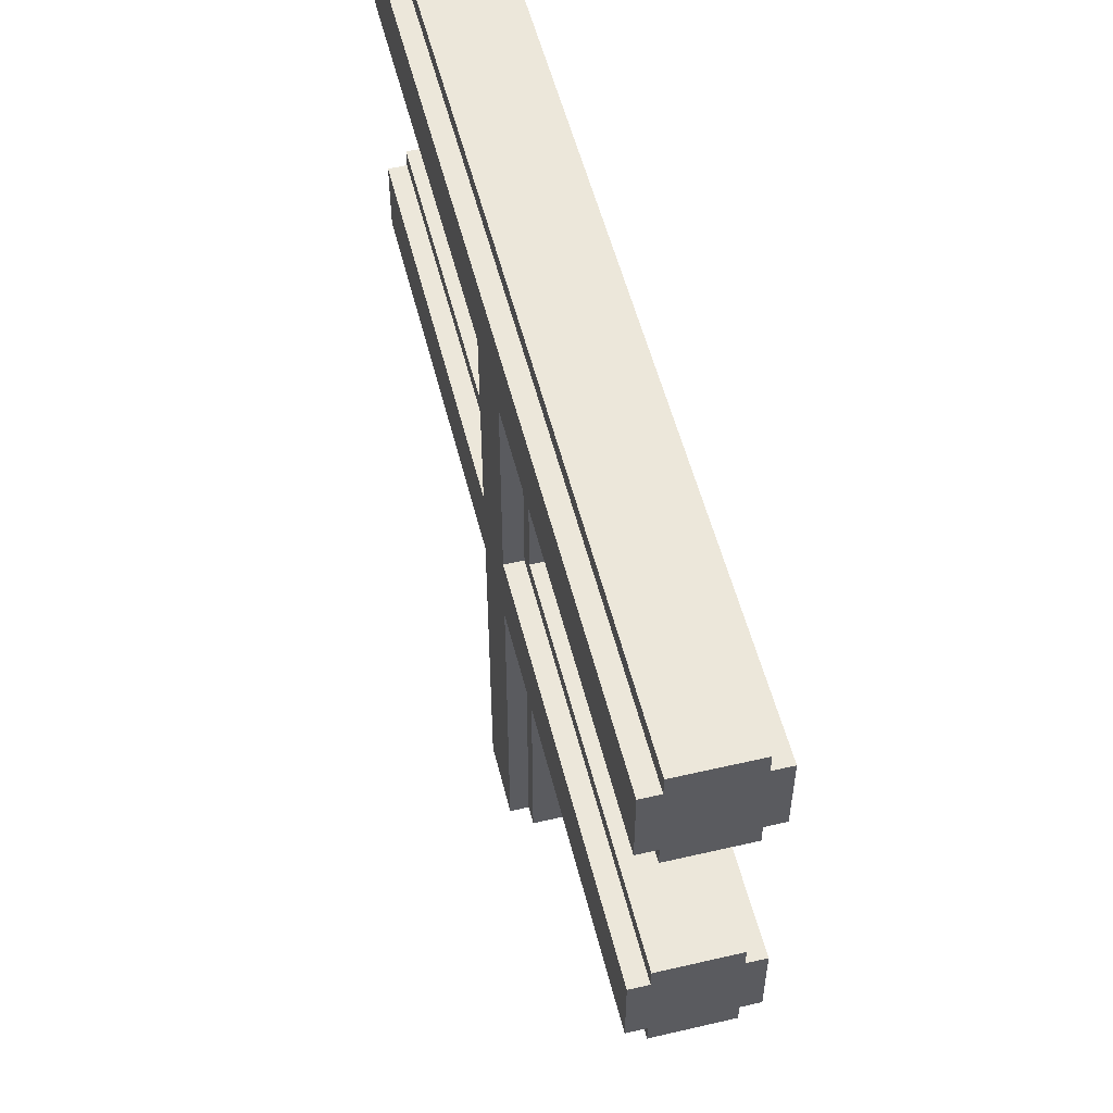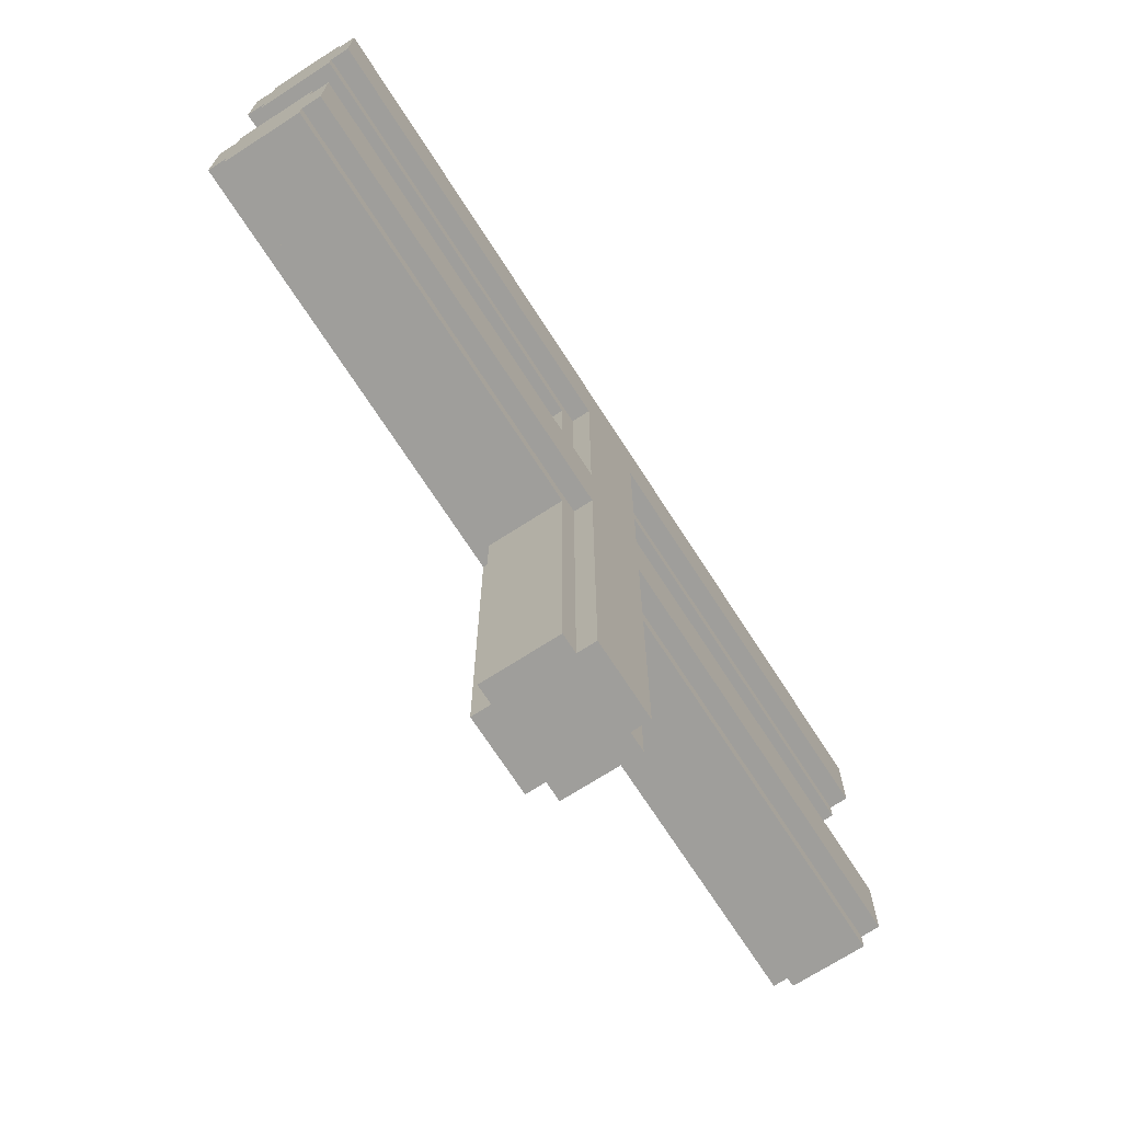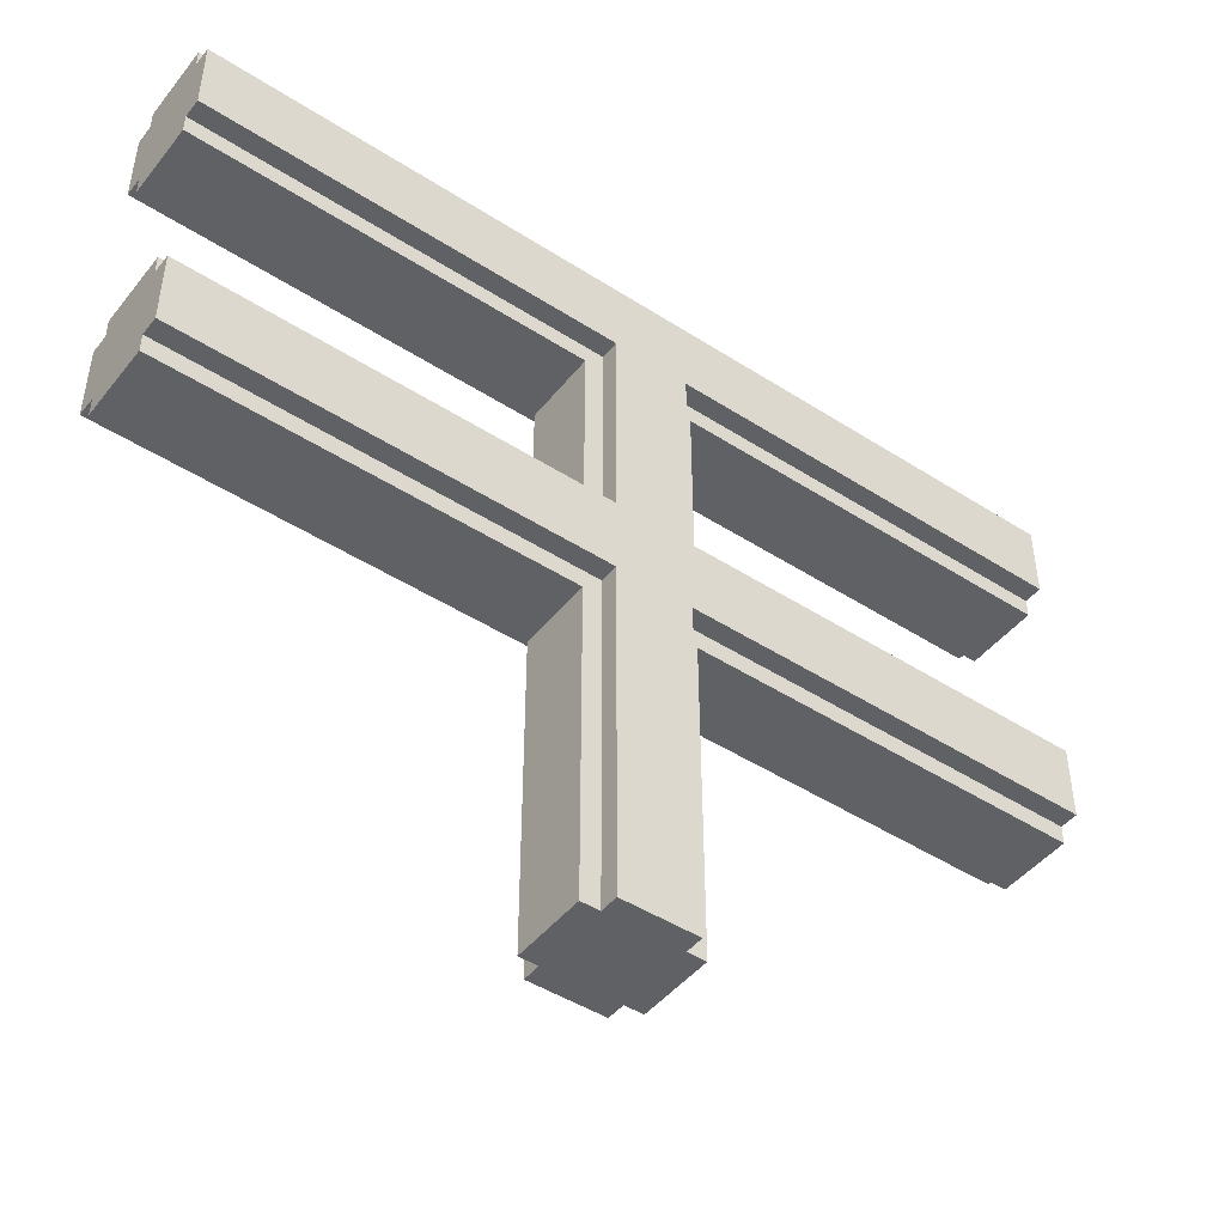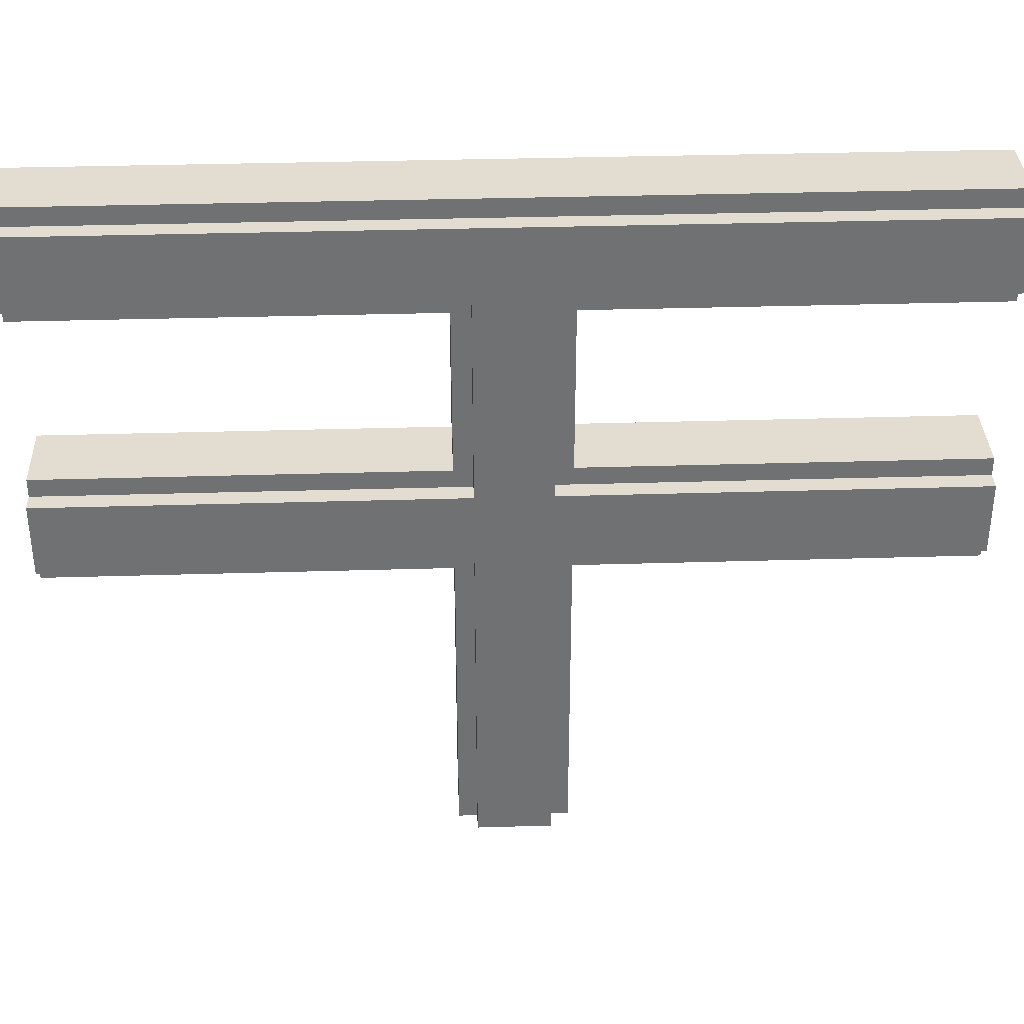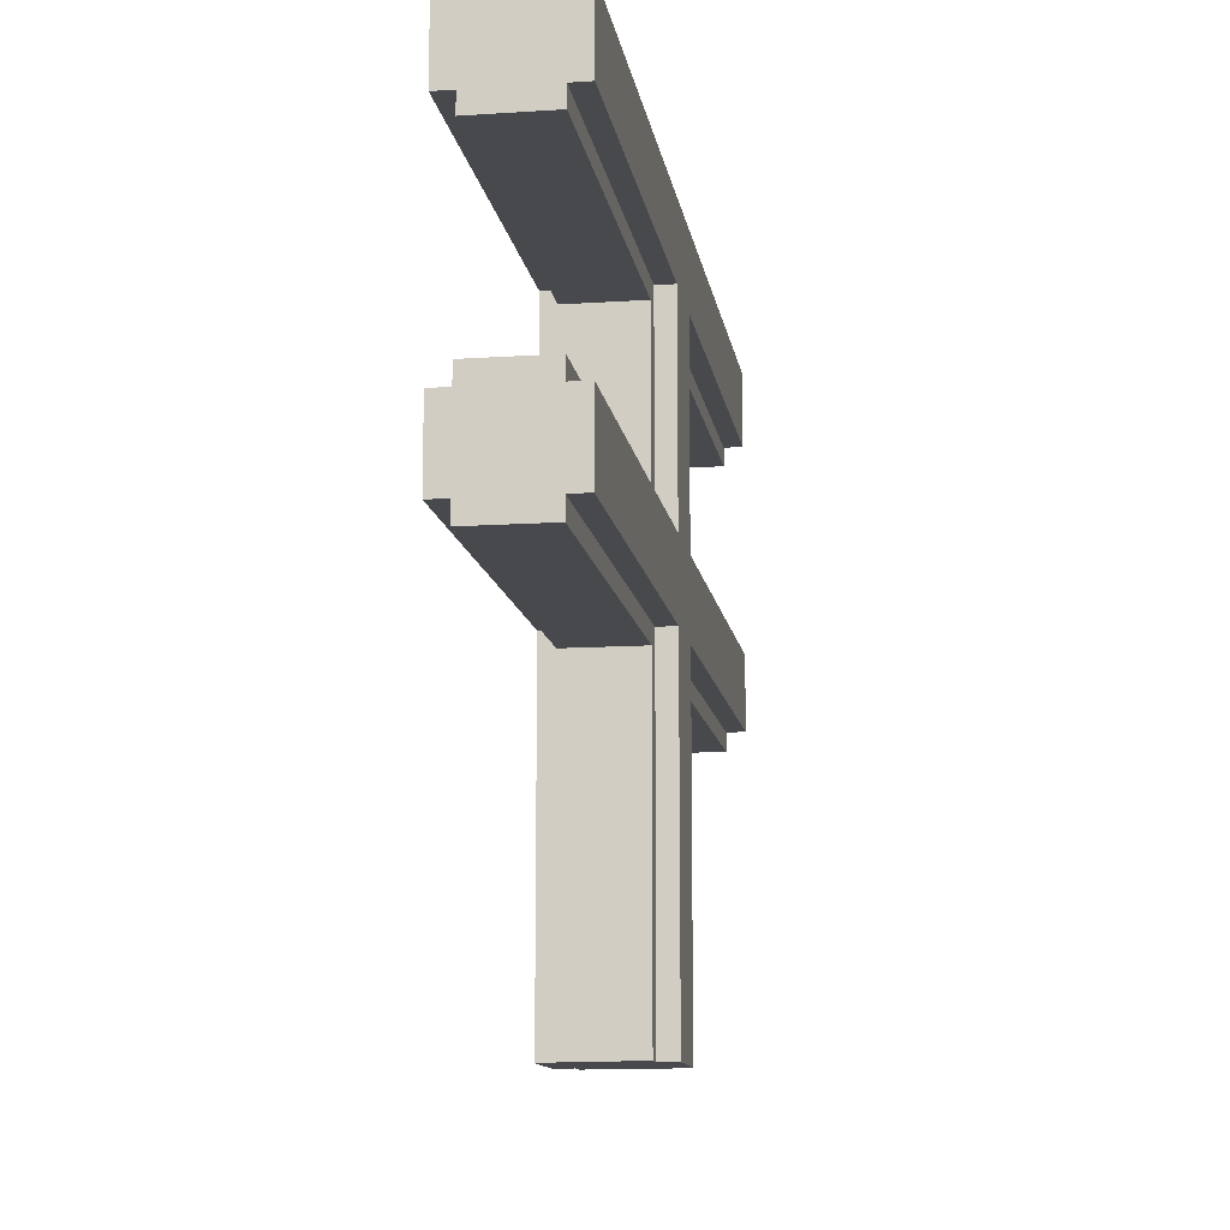
<metadata>
{"format":"obj","ext":"obj","renderer":"f3d","projection":"perspective","resolution":1024,"background":"white","views":[{"elev":53.7,"azim":166.1,"up":"+Y"},{"elev":-70.8,"azim":-147.2,"up":"+Y"},{"elev":-46.3,"azim":-126.3,"up":"+Y"},{"elev":35.1,"azim":-92.3,"up":"+Y"},{"elev":-12.3,"azim":-171.2,"up":"+Y"}]}
</metadata>
<code>
o
v -0.3 0 0.2
v -0.3 0 0.1
v -0.3 0 -0.2
v -0.3 1 0.2
v -0.3 1 0.1
v -0.3 1.8 2.4
v -0.3 1.8 0.2
v -0.3 1.8 -0.2
v -0.3 1.8 -2.4
v -0.3 2.1 2.4
v -0.3 2.1 0.2
v -0.3 2.1 -0.2
v -0.3 2.1 -2.4
v -0.3 2.2 2.4
v -0.3 2.2 0.2
v -0.3 2.2 0.1
v -0.3 2.2 -0.2
v -0.3 2.2 -2.4
v -0.3 3.1 0.2
v -0.3 3.1 0.1
v -0.3 3.3 2.4
v -0.3 3.3 0.2
v -0.3 3.3 -0.2
v -0.3 3.3 -2.4
v -0.3 3.6 2.4
v -0.3 3.6 -2.4
v -0.3 3.7 2.4
v -0.3 3.7 -2.4
v -0.2 0 0.3
v -0.2 0 0.2
v -0.2 0 -0.2
v -0.2 0 -0.3
v -0.2 0.7 0.3
v -0.2 0.7 0.2
v -0.2 1 0.2
v -0.2 1.7 2.4
v -0.2 1.7 0.3
v -0.2 1.7 -0.3
v -0.2 1.7 -2.4
v -0.2 1.8 2.4
v -0.2 1.8 0.2
v -0.2 1.8 -0.2
v -0.2 1.8 -2.4
v -0.2 2.2 2.4
v -0.2 2.2 0.2
v -0.2 2.2 -0.2
v -0.2 2.2 -0.3
v -0.2 2.2 -2.4
v -0.2 2.3 2.4
v -0.2 2.3 0.3
v -0.2 2.3 -0.3
v -0.2 2.3 -2.4
v -0.2 2.6 0.3
v -0.2 2.6 0.2
v -0.2 3.1 0.2
v -0.2 3.2 2.4
v -0.2 3.2 0.3
v -0.2 3.2 -0.3
v -0.2 3.2 -2.4
v -0.2 3.3 2.4
v -0.2 3.3 0.2
v -0.2 3.3 -0.2
v -0.2 3.3 -2.4
v -0.2 3.7 2.4
v -0.2 3.7 -2.4
v -0.2 3.8 2.4
v -0.2 3.8 -2.4
v 0.2 0 0.3
v 0.2 0 0.2
v 0.2 0 -0.2
v 0.2 0 -0.3
v 0.2 1.7 2.4
v 0.2 1.7 0.3
v 0.2 1.7 -0.3
v 0.2 1.7 -2.4
v 0.2 1.8 2.4
v 0.2 1.8 0.2
v 0.2 1.8 -0.2
v 0.2 1.8 -2.4
v 0.2 2.2 2.4
v 0.2 2.2 0.2
v 0.2 2.2 -0.2
v 0.2 2.2 -2.4
v 0.2 2.3 2.4
v 0.2 2.3 0.3
v 0.2 2.3 -0.3
v 0.2 2.3 -2.4
v 0.2 3.2 2.4
v 0.2 3.2 0.3
v 0.2 3.2 -0.3
v 0.2 3.2 -2.4
v 0.2 3.3 2.4
v 0.2 3.3 0.2
v 0.2 3.3 -0.2
v 0.2 3.3 -2.4
v 0.2 3.7 2.4
v 0.2 3.7 -2.4
v 0.2 3.8 2.4
v 0.2 3.8 -2.4
v 0.3 0 0.2
v 0.3 0 -0.2
v 0.3 1.8 2.4
v 0.3 1.8 0.2
v 0.3 1.8 -0.2
v 0.3 1.8 -2.4
v 0.3 2.2 2.4
v 0.3 2.2 0.2
v 0.3 2.2 -0.2
v 0.3 2.2 -2.4
v 0.3 3.3 2.4
v 0.3 3.3 0.2
v 0.3 3.3 -0.2
v 0.3 3.3 -2.4
v 0.3 3.7 2.4
v 0.3 3.7 -2.4
v -0.3 1.8 2.4
v -0.3 2.1 2.4
v -0.3 2.2 2.4
v -0.3 3.3 2.4
v -0.3 3.6 2.4
v -0.3 3.7 2.4
v -0.2 1.7 2.4
v -0.2 1.8 2.4
v -0.2 2.1 2.4
v -0.2 2.2 2.4
v -0.2 2.3 2.4
v -0.2 3.2 2.4
v -0.2 3.3 2.4
v -0.2 3.6 2.4
v -0.2 3.7 2.4
v -0.2 3.8 2.4
v -0.1 2.2 2.4
v -0.1 2.3 2.4
v -0.1 3.7 2.4
v -0.1 3.8 2.4
v 0.2 1.7 2.4
v 0.2 1.8 2.4
v 0.2 2.2 2.4
v 0.2 2.3 2.4
v 0.2 3.2 2.4
v 0.2 3.3 2.4
v 0.2 3.7 2.4
v 0.2 3.8 2.4
v 0.3 1.8 2.4
v 0.3 2.2 2.4
v 0.3 3.3 2.4
v 0.3 3.7 2.4
v -0.2 0 0.3
v -0.2 0.7 0.3
v -0.2 1.7 0.3
v -0.2 2.3 0.3
v -0.2 2.6 0.3
v -0.2 3.2 0.3
v -0.1 0 0.3
v -0.1 0.7 0.3
v -0.1 2.3 0.3
v -0.1 2.6 0.3
v 0.2 0 0.3
v 0.2 1.7 0.3
v 0.2 2.3 0.3
v 0.2 3.2 0.3
v -0.3 0 0.2
v -0.3 1 0.2
v -0.3 1.8 0.2
v -0.3 2.2 0.2
v -0.3 3.1 0.2
v -0.3 3.3 0.2
v -0.2 0 0.2
v -0.2 0.7 0.2
v -0.2 1 0.2
v -0.2 1.8 0.2
v -0.2 2.2 0.2
v -0.2 2.6 0.2
v -0.2 3.1 0.2
v -0.2 3.3 0.2
v 0.2 0 0.2
v 0.2 1.8 0.2
v 0.2 2.2 0.2
v 0.2 3.3 0.2
v 0.3 0 0.2
v 0.3 1.8 0.2
v 0.3 2.2 0.2
v 0.3 3.3 0.2
v -0.3 0 -0.2
v -0.3 1.8 -0.2
v -0.3 2.2 -0.2
v -0.3 3.3 -0.2
v -0.2 0 -0.2
v -0.2 1.8 -0.2
v -0.2 2.2 -0.2
v -0.2 3.3 -0.2
v 0.2 0 -0.2
v 0.2 1.8 -0.2
v 0.2 2.2 -0.2
v 0.2 3.3 -0.2
v 0.3 0 -0.2
v 0.3 1.8 -0.2
v 0.3 2.2 -0.2
v 0.3 3.3 -0.2
v -0.2 0 -0.3
v -0.2 1.7 -0.3
v -0.2 2.3 -0.3
v -0.2 3.2 -0.3
v -0.1 2.3 -0.3
v 0.2 0 -0.3
v 0.2 1.7 -0.3
v 0.2 2.3 -0.3
v 0.2 3.2 -0.3
v -0.3 1.8 -2.4
v -0.3 2.1 -2.4
v -0.3 2.2 -2.4
v -0.3 3.3 -2.4
v -0.3 3.6 -2.4
v -0.3 3.7 -2.4
v -0.2 1.7 -2.4
v -0.2 1.8 -2.4
v -0.2 2.1 -2.4
v -0.2 2.2 -2.4
v -0.2 2.3 -2.4
v -0.2 3.2 -2.4
v -0.2 3.3 -2.4
v -0.2 3.6 -2.4
v -0.2 3.7 -2.4
v -0.2 3.8 -2.4
v -0.1 2.2 -2.4
v -0.1 2.3 -2.4
v -0.1 3.7 -2.4
v -0.1 3.8 -2.4
v 0.2 1.7 -2.4
v 0.2 1.8 -2.4
v 0.2 2.2 -2.4
v 0.2 2.3 -2.4
v 0.2 3.2 -2.4
v 0.2 3.3 -2.4
v 0.2 3.7 -2.4
v 0.2 3.8 -2.4
v 0.3 1.8 -2.4
v 0.3 2.2 -2.4
v 0.3 3.3 -2.4
v 0.3 3.7 -2.4
v -0.2 0 0.3
v -0.1 0 0.3
v 0.2 0 0.3
v -0.3 0 0.2
v -0.2 0 0.2
v -0.1 0 0.2
v 0.2 0 0.2
v 0.3 0 0.2
v -0.3 0 0.1
v -0.2 0 0.1
v -0.3 0 -0.2
v -0.2 0 -0.2
v 0.2 0 -0.2
v 0.3 0 -0.2
v -0.2 0 -0.3
v 0.2 0 -0.3
v -0.2 1.7 2.4
v 0.2 1.7 2.4
v -0.2 1.7 0.3
v 0.2 1.7 0.3
v -0.2 1.7 -0.3
v 0.2 1.7 -0.3
v -0.2 1.7 -2.4
v 0.2 1.7 -2.4
v -0.3 1.8 2.4
v -0.2 1.8 2.4
v 0.2 1.8 2.4
v 0.3 1.8 2.4
v -0.3 1.8 0.2
v -0.2 1.8 0.2
v 0.2 1.8 0.2
v 0.3 1.8 0.2
v -0.3 1.8 -0.2
v -0.2 1.8 -0.2
v 0.2 1.8 -0.2
v 0.3 1.8 -0.2
v -0.3 1.8 -2.4
v -0.2 1.8 -2.4
v 0.2 1.8 -2.4
v 0.3 1.8 -2.4
v -0.2 3.2 2.4
v 0.2 3.2 2.4
v -0.2 3.2 0.3
v 0.2 3.2 0.3
v -0.2 3.2 -0.3
v 0.2 3.2 -0.3
v -0.2 3.2 -2.4
v 0.2 3.2 -2.4
v -0.3 3.3 2.4
v -0.2 3.3 2.4
v 0.2 3.3 2.4
v 0.3 3.3 2.4
v -0.3 3.3 0.2
v -0.2 3.3 0.2
v 0.2 3.3 0.2
v 0.3 3.3 0.2
v -0.3 3.3 -0.2
v -0.2 3.3 -0.2
v 0.2 3.3 -0.2
v 0.3 3.3 -0.2
v -0.3 3.3 -2.4
v -0.2 3.3 -2.4
v 0.2 3.3 -2.4
v 0.3 3.3 -2.4
v -0.3 2.2 2.4
v -0.2 2.2 2.4
v 0.2 2.2 2.4
v 0.3 2.2 2.4
v -0.3 2.2 0.2
v -0.2 2.2 0.2
v 0.2 2.2 0.2
v 0.3 2.2 0.2
v -0.3 2.2 -0.2
v -0.2 2.2 -0.2
v 0.2 2.2 -0.2
v 0.3 2.2 -0.2
v -0.2 2.2 -0.3
v -0.3 2.2 -2.4
v -0.2 2.2 -2.4
v 0.2 2.2 -2.4
v 0.3 2.2 -2.4
v -0.2 2.3 2.4
v -0.1 2.3 2.4
v 0.2 2.3 2.4
v -0.2 2.3 0.3
v -0.1 2.3 0.3
v 0.2 2.3 0.3
v -0.2 2.3 -0.3
v -0.1 2.3 -0.3
v 0.2 2.3 -0.3
v -0.2 2.3 -2.4
v -0.1 2.3 -2.4
v 0.2 2.3 -2.4
v -0.3 3.7 2.4
v -0.2 3.7 2.4
v 0.2 3.7 2.4
v 0.3 3.7 2.4
v -0.3 3.7 -2.4
v -0.2 3.7 -2.4
v 0.2 3.7 -2.4
v 0.3 3.7 -2.4
v -0.2 3.8 2.4
v -0.1 3.8 2.4
v 0.2 3.8 2.4
v -0.2 3.8 -2.4
v -0.1 3.8 -2.4
v 0.2 3.8 -2.4
f 4 2 1
f 5 3 2
f 5 2 4
f 7 5 4
f 8 3 5
f 8 5 7
f 10 7 6
f 10 9 8
f 10 8 7
f 11 9 10
f 12 9 11
f 13 9 12
f 14 11 10
f 15 12 11
f 15 11 14
f 16 12 15
f 17 13 12
f 17 12 16
f 18 13 17
f 19 16 15
f 20 17 16
f 20 16 19
f 22 20 19
f 23 17 20
f 23 20 22
f 25 22 21
f 25 24 23
f 25 23 22
f 26 24 25
f 27 26 25
f 28 26 27
f 33 30 29
f 34 30 33
f 35 34 33
f 37 35 33
f 38 32 31
f 40 37 36
f 41 35 37
f 41 37 40
f 42 39 38
f 42 38 31
f 43 39 42
f 49 45 44
f 50 45 49
f 51 48 47
f 51 47 46
f 52 48 51
f 53 45 50
f 54 45 53
f 55 54 53
f 57 55 53
f 58 51 46
f 60 57 56
f 61 55 57
f 61 57 60
f 62 59 58
f 62 58 46
f 63 59 62
f 66 65 64
f 67 65 66
f 68 69 73
f 70 71 74
f 72 73 76
f 73 69 77
f 76 73 77
f 74 75 78
f 70 74 78
f 78 75 79
f 80 81 84
f 84 81 85
f 82 83 86
f 86 83 87
f 85 81 89
f 82 86 90
f 88 89 92
f 89 81 93
f 92 89 93
f 90 91 94
f 82 90 94
f 94 91 95
f 96 97 98
f 98 97 99
f 100 101 103
f 103 101 104
f 102 103 106
f 104 105 106
f 103 104 106
f 106 105 107
f 107 105 108
f 108 105 109
f 107 108 111
f 111 108 112
f 110 111 114
f 112 113 114
f 111 112 114
f 114 113 115
f 123 117 116
f 124 118 117
f 124 117 123
f 125 118 124
f 128 120 119
f 129 121 120
f 129 120 128
f 130 121 129
f 132 123 122
f 132 126 125
f 132 124 123
f 132 125 124
f 133 126 132
f 134 128 127
f 134 131 130
f 134 130 129
f 134 129 128
f 135 131 134
f 136 133 132
f 136 132 122
f 137 133 136
f 138 133 137
f 139 133 138
f 140 135 134
f 140 134 127
f 141 135 140
f 142 135 141
f 143 135 142
f 144 138 137
f 145 138 144
f 146 142 141
f 147 142 146
f 154 149 148
f 155 150 149
f 155 149 154
f 156 152 151
f 157 153 152
f 157 152 156
f 158 155 154
f 159 150 155
f 159 155 158
f 160 157 156
f 161 153 157
f 161 157 160
f 168 163 162
f 169 163 168
f 170 164 163
f 170 163 169
f 171 164 170
f 172 166 165
f 173 166 172
f 174 167 166
f 174 166 173
f 175 167 174
f 180 177 176
f 181 177 180
f 182 179 178
f 183 179 182
f 184 185 188
f 188 185 189
f 186 187 190
f 190 187 191
f 192 193 196
f 196 193 197
f 194 195 198
f 198 195 199
f 202 203 204
f 200 201 205
f 205 201 206
f 204 203 207
f 207 203 208
f 209 210 216
f 210 211 217
f 216 210 217
f 217 211 218
f 212 213 221
f 213 214 222
f 221 213 222
f 222 214 223
f 215 216 225
f 218 219 225
f 216 217 225
f 217 218 225
f 225 219 226
f 220 221 227
f 223 224 227
f 222 223 227
f 221 222 227
f 227 224 228
f 225 226 229
f 215 225 229
f 229 226 230
f 230 226 231
f 231 226 232
f 227 228 233
f 220 227 233
f 233 228 234
f 234 228 235
f 235 228 236
f 230 231 237
f 237 231 238
f 234 235 239
f 239 235 240
f 245 242 241
f 246 243 242
f 246 242 245
f 247 243 246
f 249 245 244
f 250 248 247
f 250 245 249
f 250 246 245
f 250 247 246
f 251 250 249
f 252 248 250
f 252 250 251
f 253 248 252
f 254 248 253
f 255 253 252
f 256 253 255
f 259 258 257
f 260 258 259
f 263 262 261
f 264 262 263
f 269 266 265
f 270 266 269
f 271 268 267
f 272 268 271
f 277 274 273
f 278 274 277
f 279 276 275
f 280 276 279
f 283 282 281
f 284 282 283
f 287 286 285
f 288 286 287
f 293 290 289
f 294 290 293
f 295 292 291
f 296 292 295
f 301 298 297
f 302 298 301
f 303 300 299
f 304 300 303
f 305 306 309
f 309 306 310
f 307 308 311
f 311 308 312
f 313 314 317
f 313 317 318
f 318 317 319
f 315 316 320
f 320 316 321
f 322 323 325
f 323 324 326
f 325 323 326
f 326 324 327
f 328 329 331
f 329 330 332
f 331 329 332
f 332 330 333
f 334 335 338
f 338 335 339
f 336 337 340
f 340 337 341
f 342 343 345
f 343 344 346
f 345 343 346
f 346 344 347

</code>
